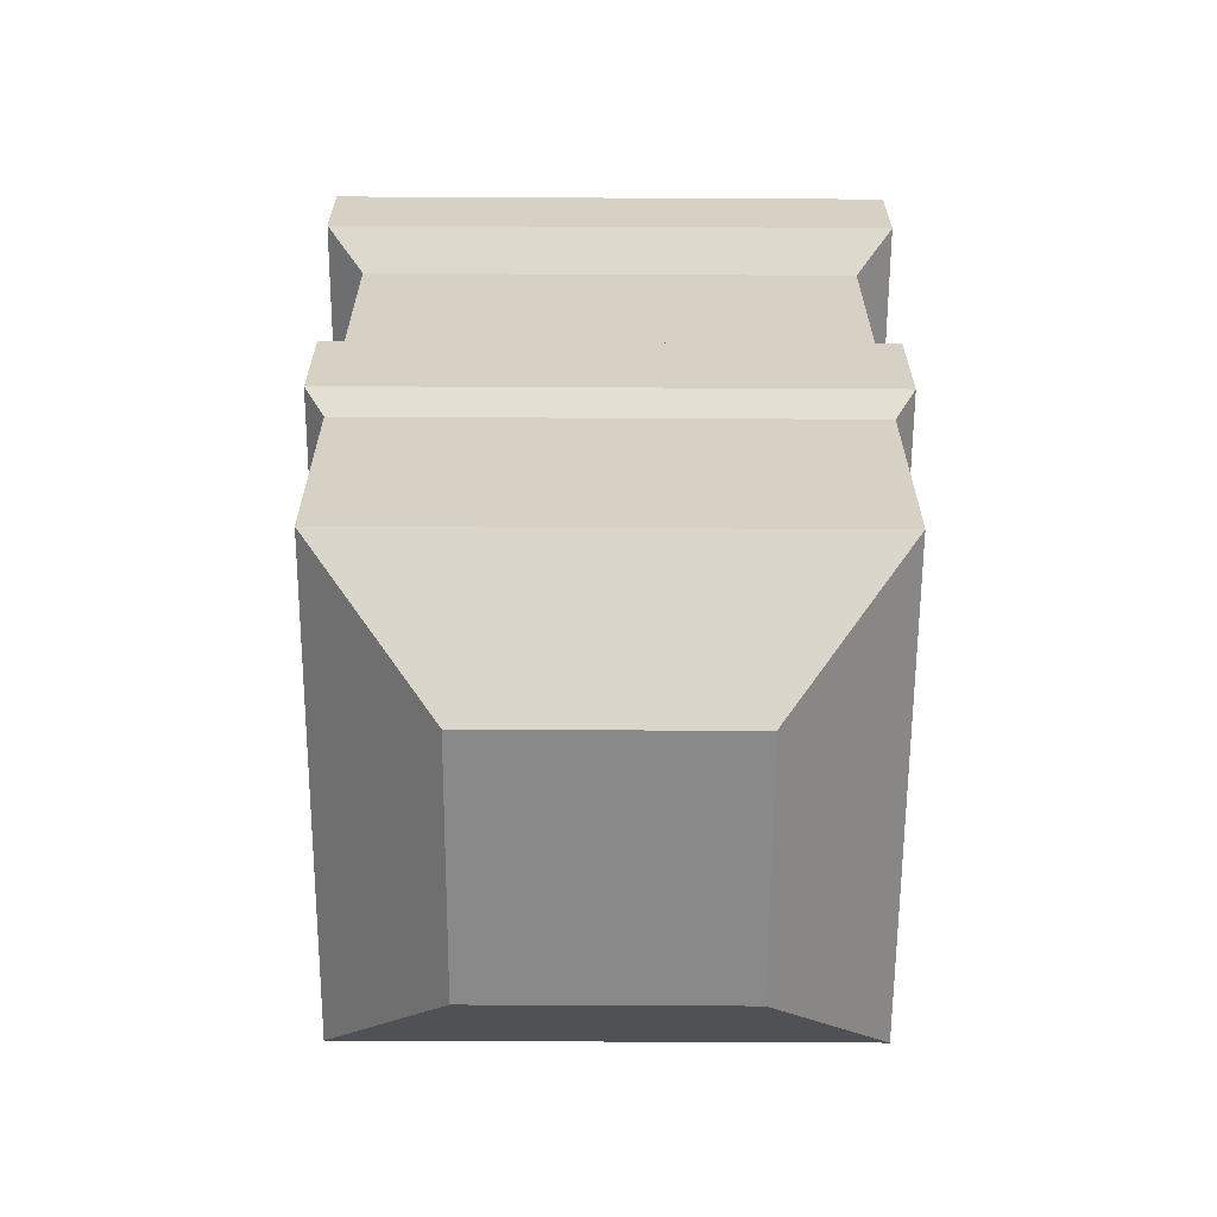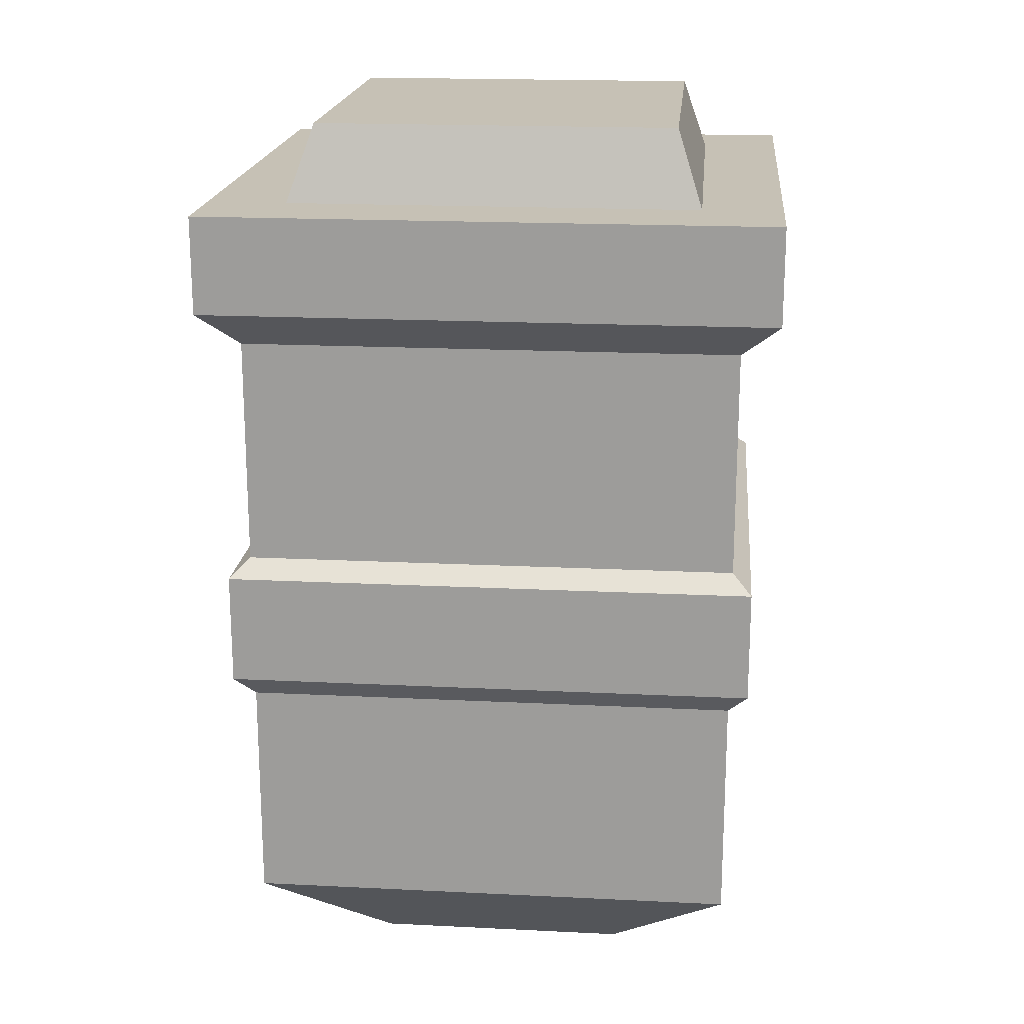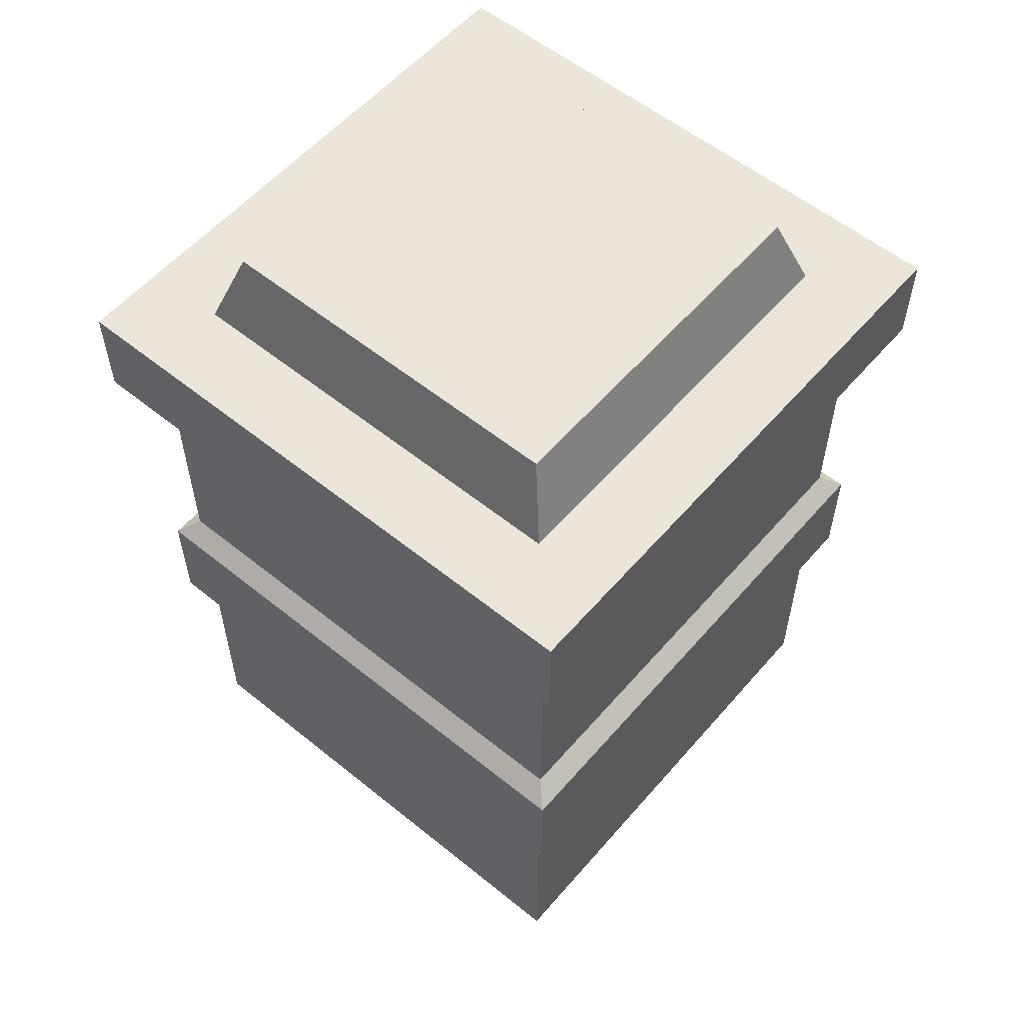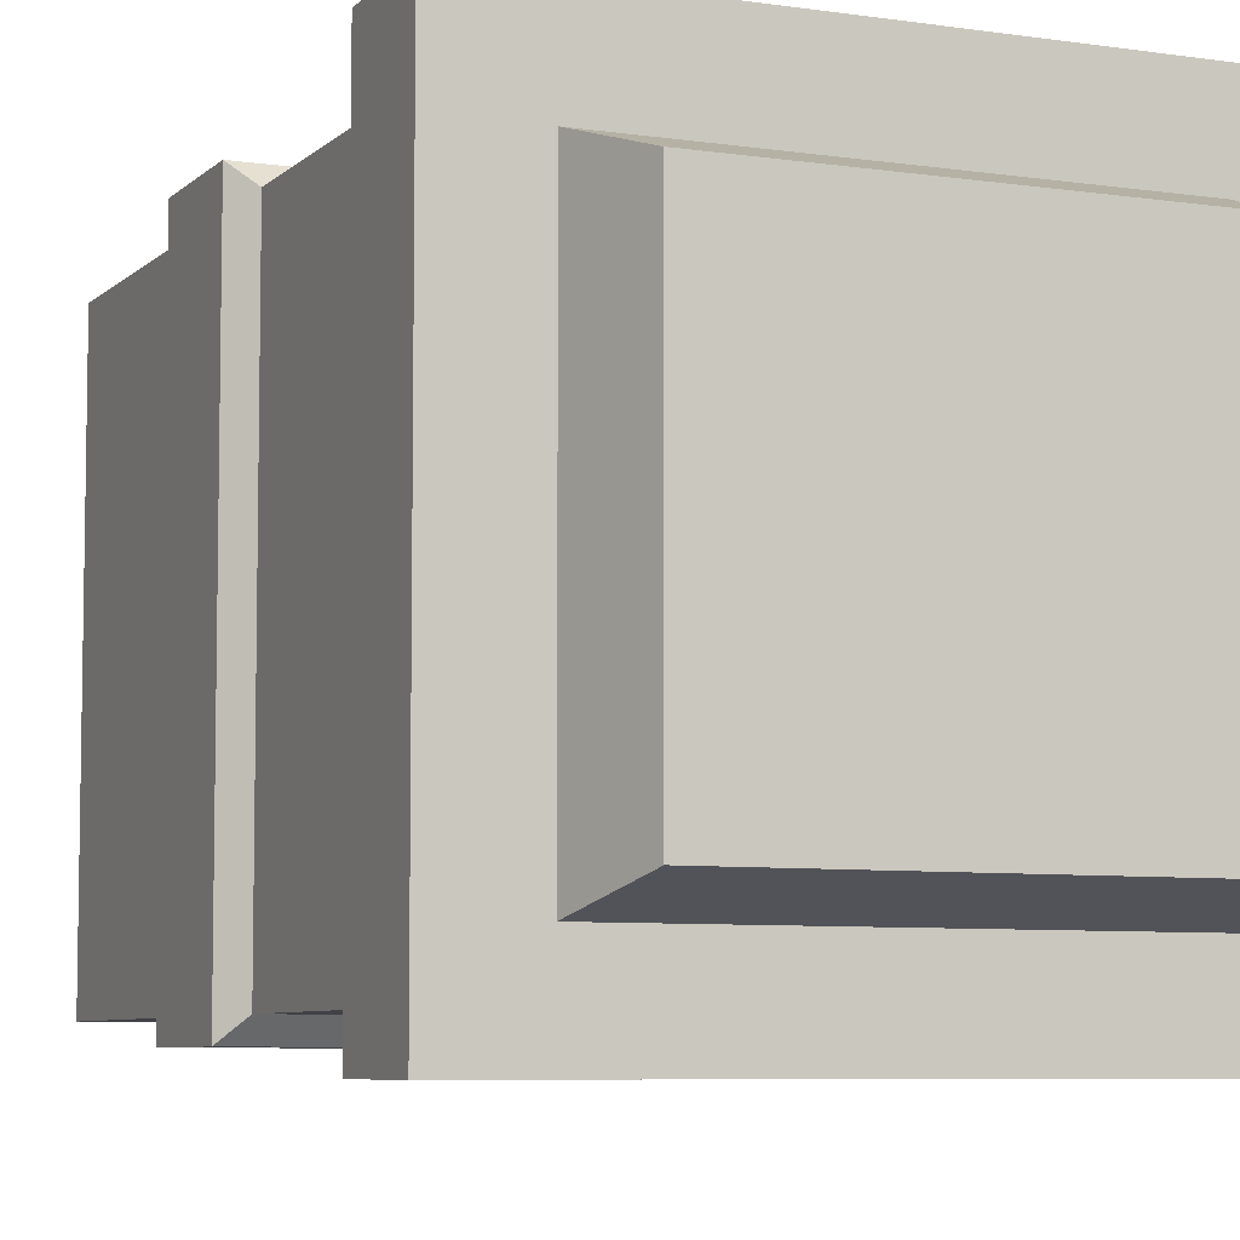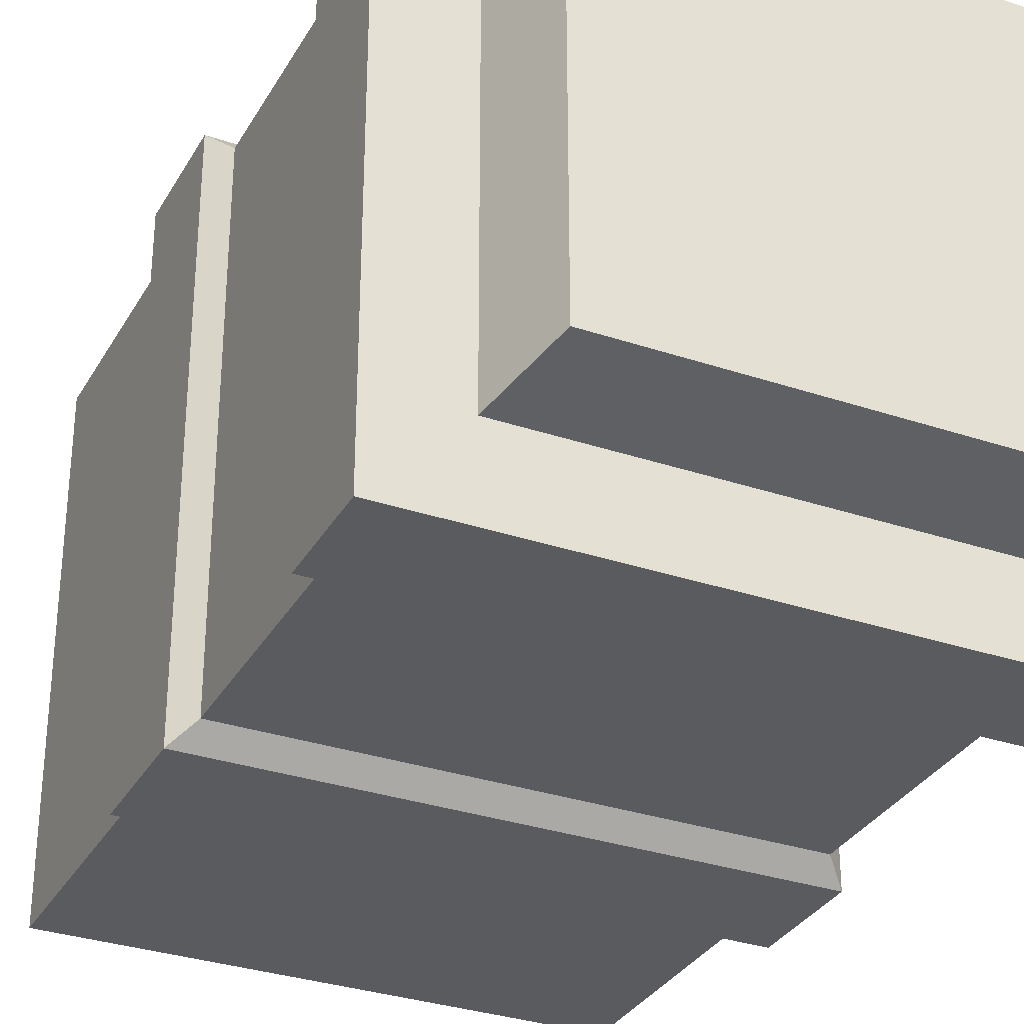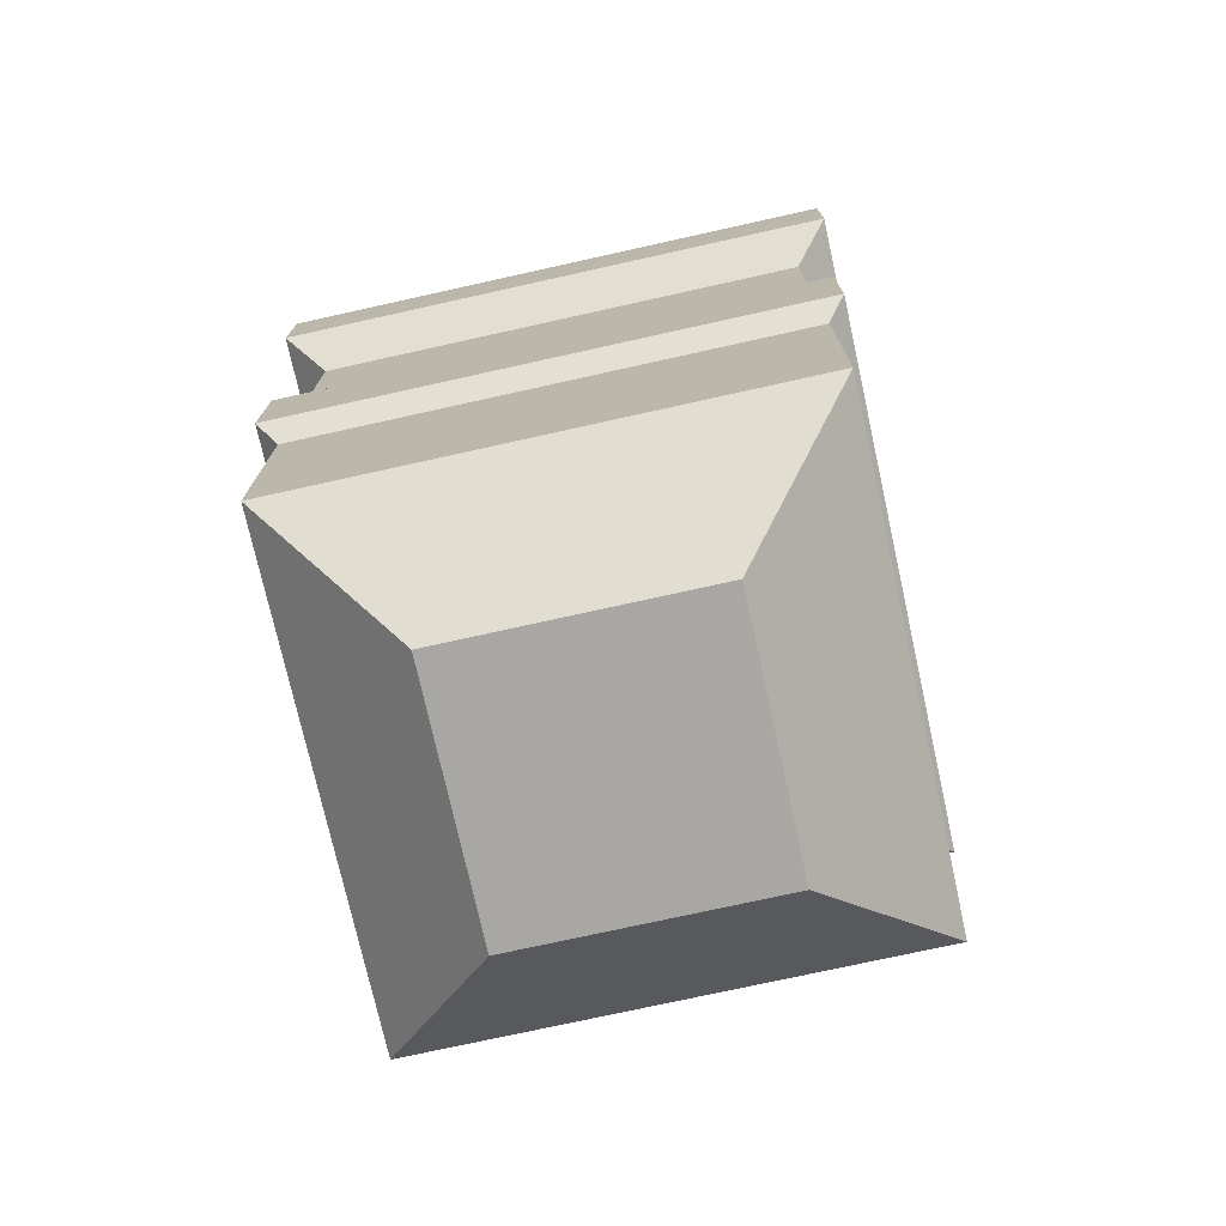
<metadata>
{"format":"obj","ext":"obj","renderer":"f3d","projection":"perspective","resolution":1024,"background":"white","views":[{"elev":-63.3,"azim":179.7,"up":"+Y"},{"elev":18.8,"azim":95.4,"up":"+Y"},{"elev":56.6,"azim":-139.8,"up":"+Y"},{"elev":-6.8,"azim":156.2,"up":"+Z"},{"elev":-32.1,"azim":154.7,"up":"+Z"},{"elev":-74.7,"azim":12.5,"up":"+Y"}]}
</metadata>
<code>
v -25 -66.21 25
v 25 -66.21 25
v -25 -66.21 -25
v 25 -66.21 -25
v -55.51 99.25 -55.51
v -55.51 99.25 55.51
v 55.5 99.25 55.51
v 55.5 99.25 -55.51
v 48.19 -44.46 48.2
v 48.19 -44.46 -48.2
v -48.2 -44.46 -48.2
v -48.2 -44.46 48.2
v -55.51 80.41 -55.51
v 55.5 80.41 -55.51
v 55.5 80.41 55.51
v -55.51 80.41 55.51
v 48.19 73.16 48.2
v 48.19 73.16 -48.2
v -48.19 73.16 -48.2
v -48.2 73.16 48.2
v 48.19 -0.4595 48.2
v 48.19 -0.4596 -48.2
v -48.2 -0.4596 -48.2
v -48.2 -0.4595 48.2
v 48.19 29.06 -48.2
v 48.19 29.06 48.2
v -48.2 29.06 48.2
v -48.2 29.06 -48.2
v 51.9 25.66 51.91
v 51.9 25.66 -51.91
v -51.9 25.66 -51.91
v -51.9 25.66 51.91
v 51.9 3.992 51.9
v 51.9 3.992 -51.91
v -51.9 3.992 -51.91
v -51.9 3.992 51.9
v -40.05 99.25 -40.05
v -40.05 99.25 40.05
v 40.05 99.25 40.05
v 40.05 99.25 -40.05
v -35.12 114 -35.12
v -35.12 114 35.12
v 35.12 114 35.12
v 35.12 114 -35.12
f 3 4 2 1
f 41 42 43 44
f 19 20 16 13
f 20 17 15 16
f 17 18 14 15
f 13 14 18 19
f 2 4 10 9
f 11 10 4 3
f 3 1 12 11
f 1 2 9 12
f 5 8 14 13
f 15 14 8 7
f 16 15 7 6
f 13 16 6 5
f 29 30 25 26
f 28 25 30 31
f 31 32 27 28
f 32 29 26 27
f 9 10 22 21
f 23 22 10 11
f 11 12 24 23
f 12 9 21 24
f 26 25 18 17
f 27 26 17 20
f 28 27 20 19
f 19 18 25 28
f 33 34 30 29
f 31 30 34 35
f 35 36 32 31
f 36 33 29 32
f 21 22 34 33
f 35 34 22 23
f 23 24 36 35
f 24 21 33 36
f 5 6 38 37
f 6 7 39 38
f 7 8 40 39
f 8 5 37 40
f 37 38 42 41
f 38 39 43 42
f 39 40 44 43
f 40 37 41 44

</code>
